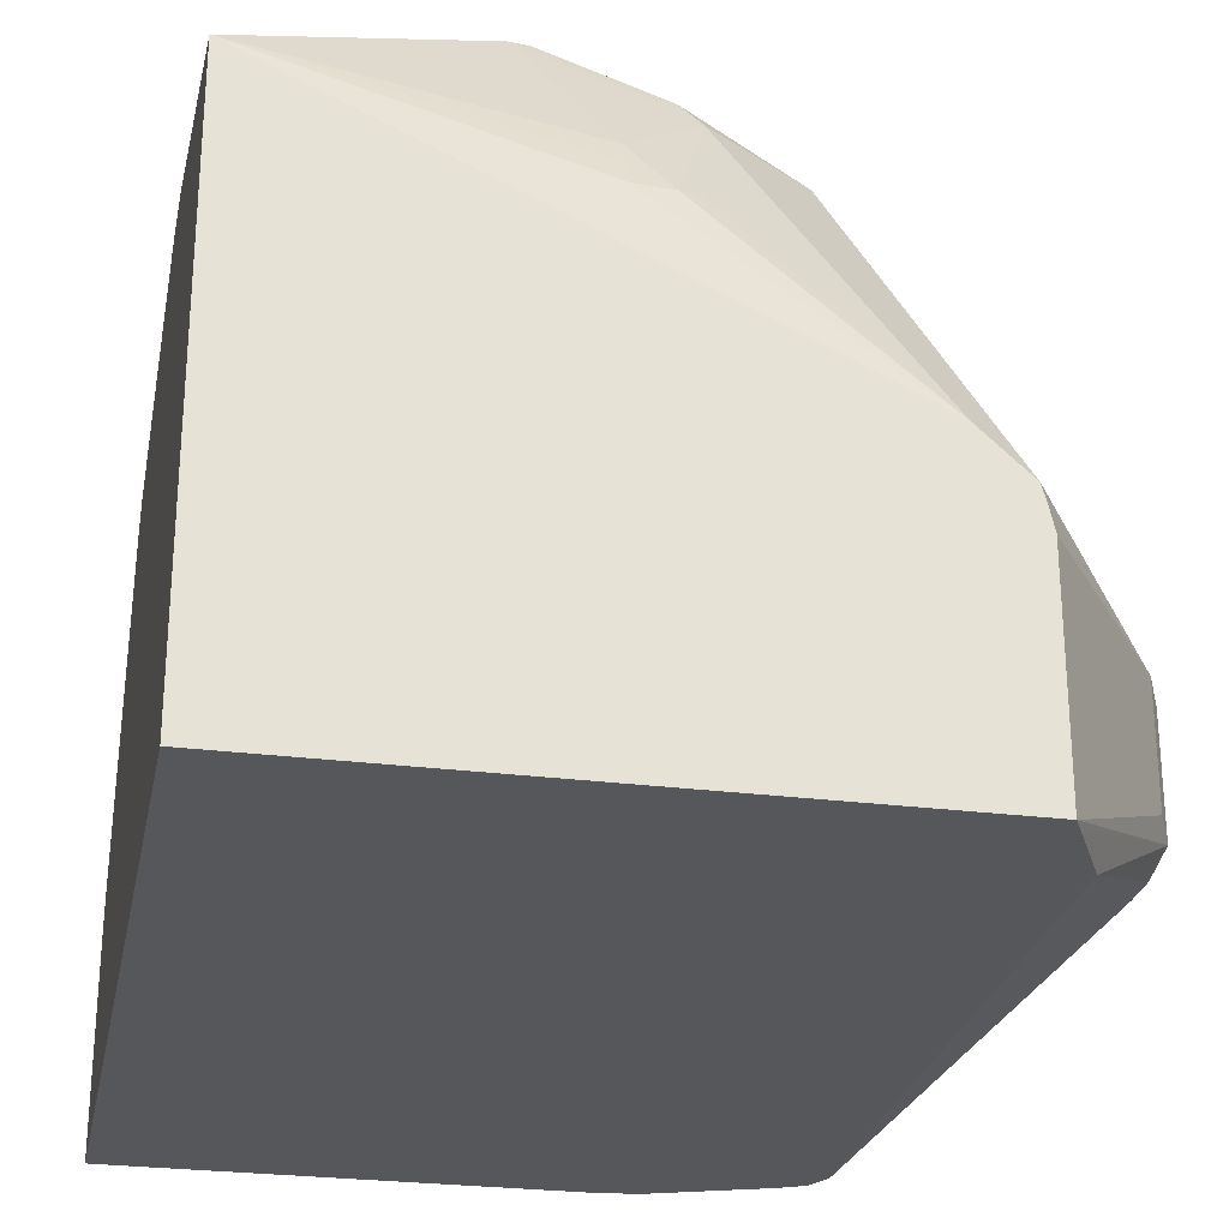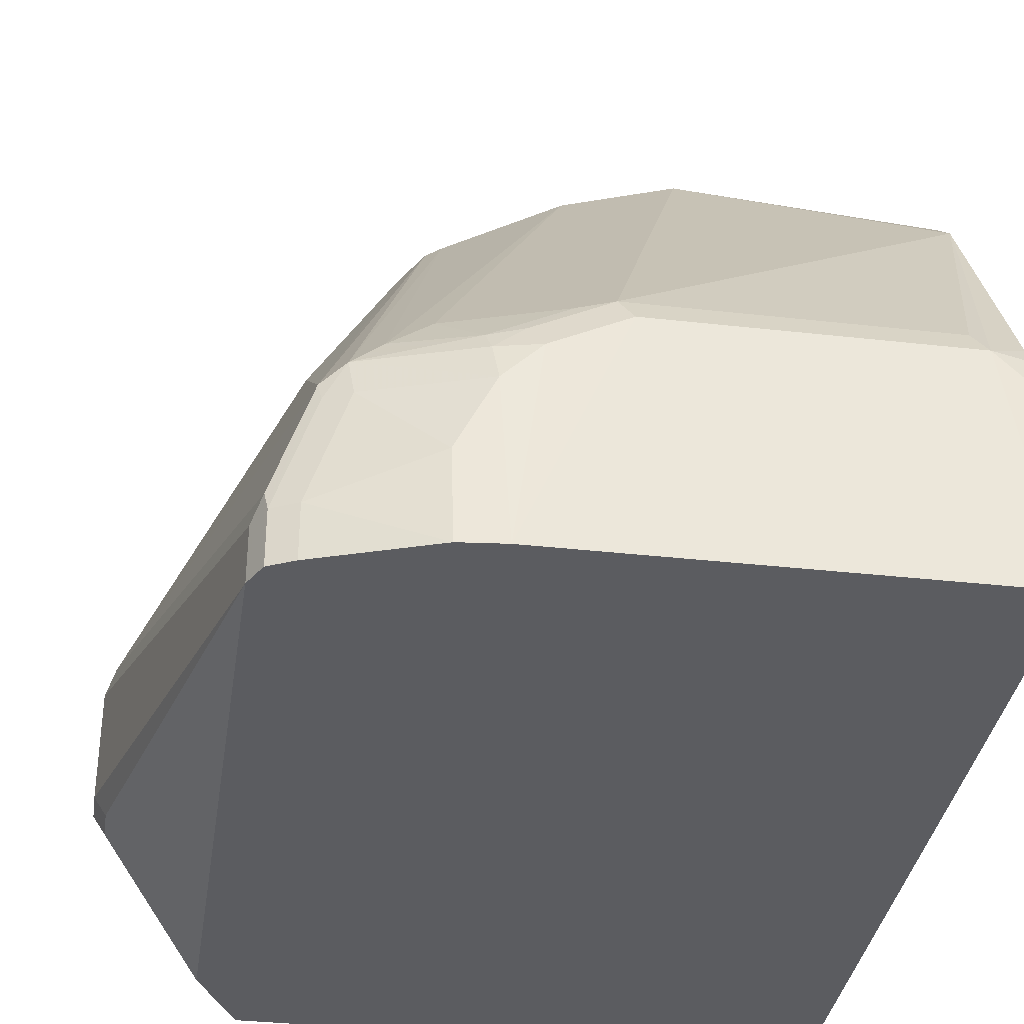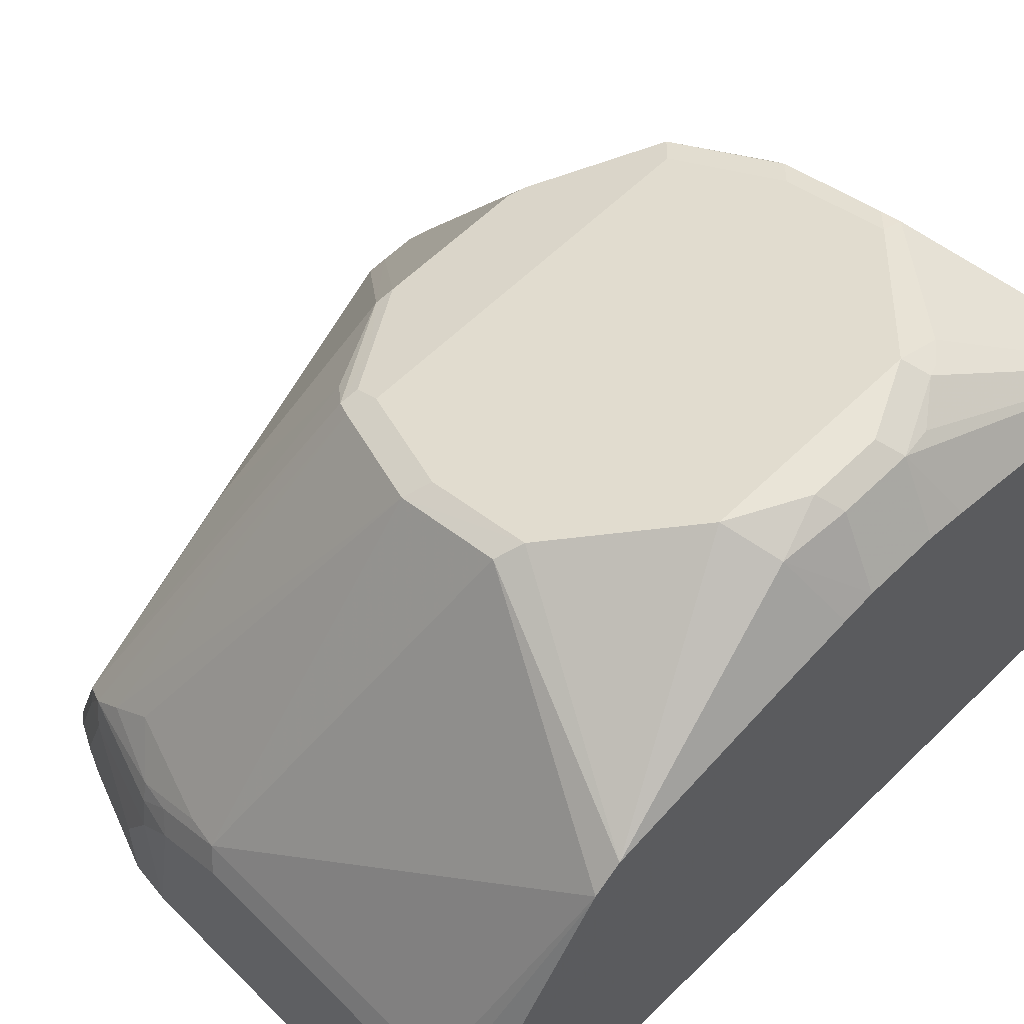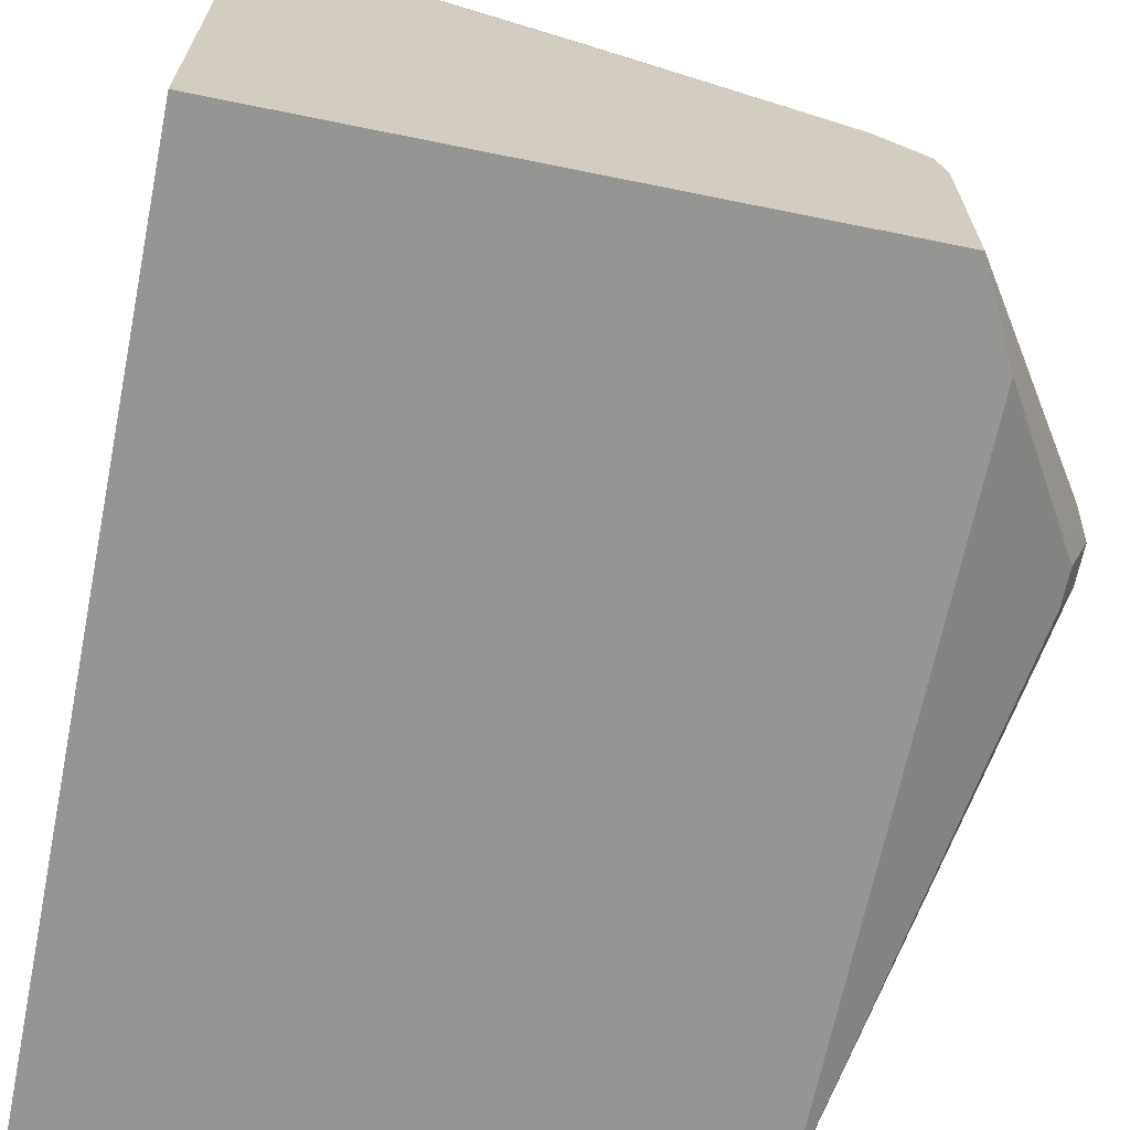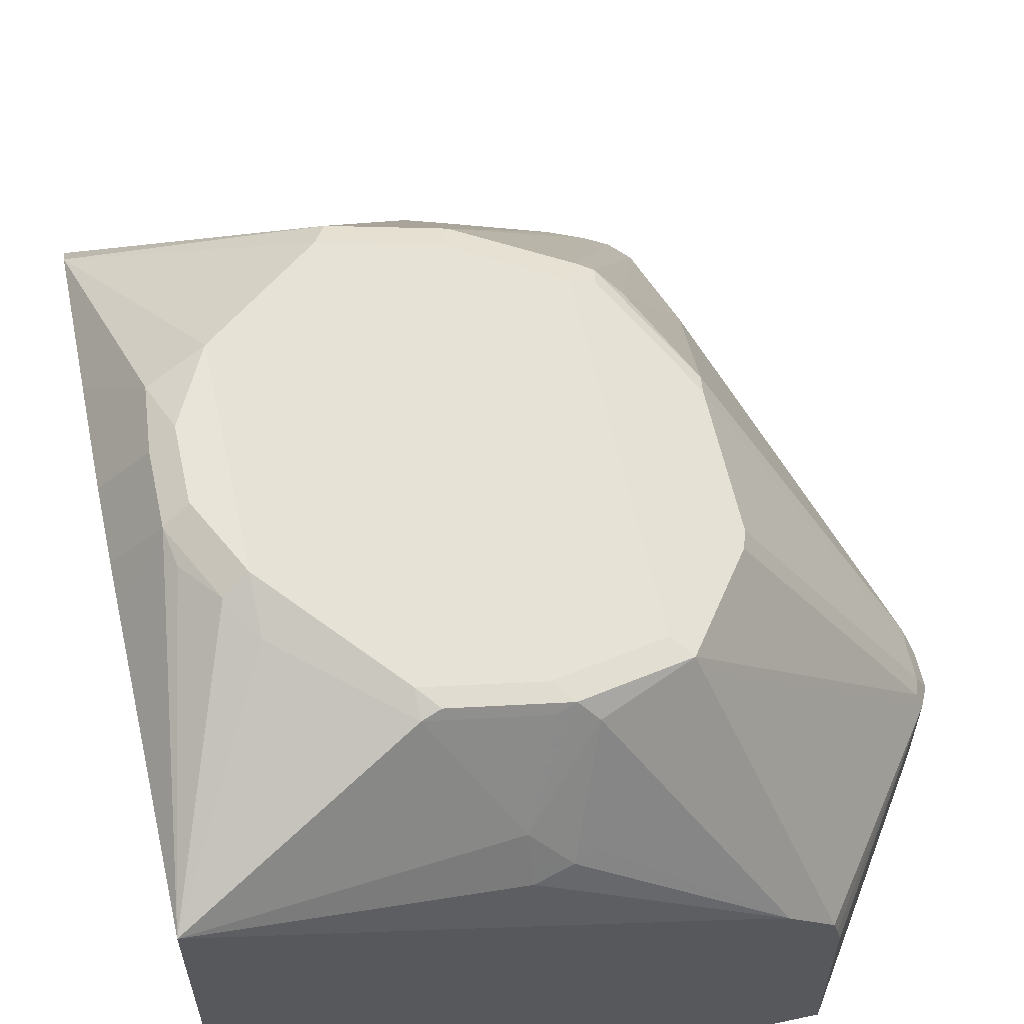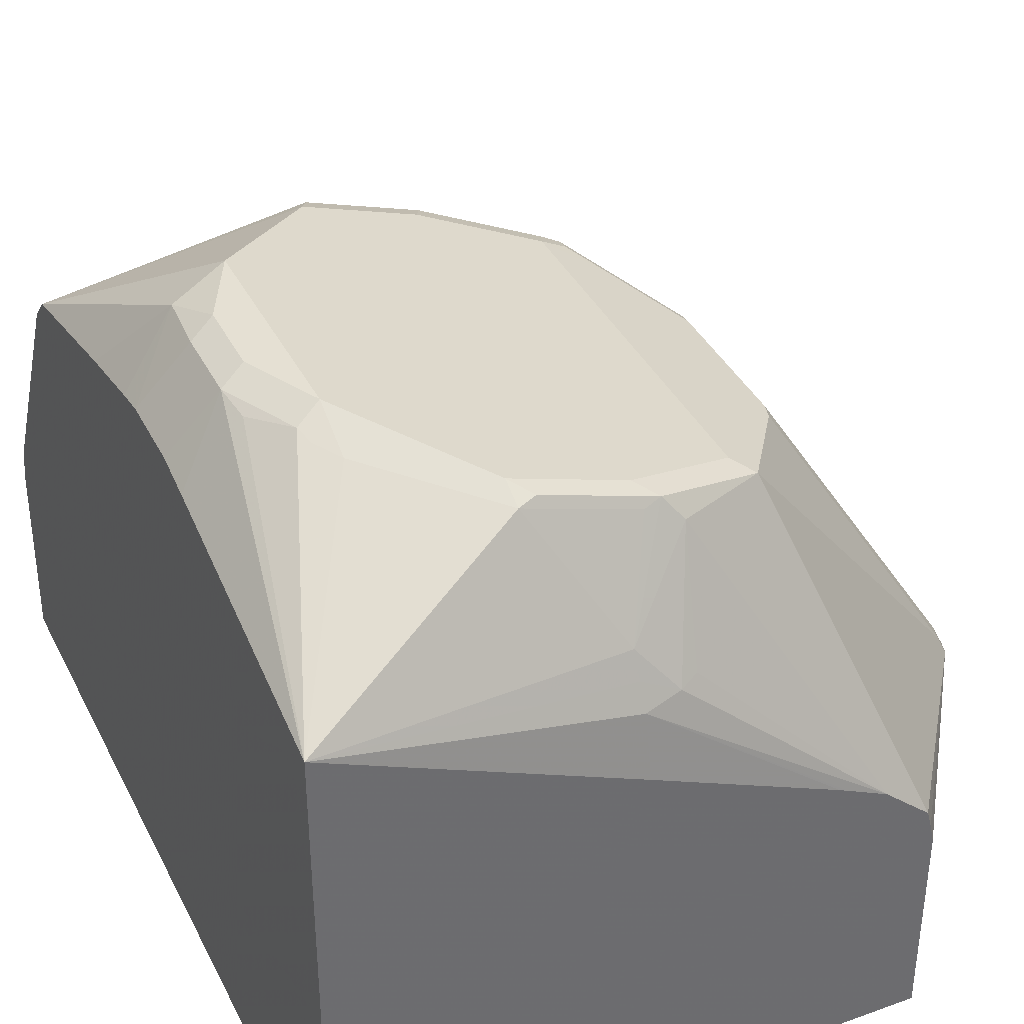
<metadata>
{"format":"obj","ext":"obj","renderer":"f3d","projection":"perspective","resolution":1024,"background":"white","views":[{"elev":-26.7,"azim":168.7,"up":"+Y"},{"elev":-35.3,"azim":-8.5,"up":"+Y"},{"elev":61.0,"azim":45.3,"up":"+Y"},{"elev":-67.3,"azim":168.5,"up":"+Y"},{"elev":60.0,"azim":167.6,"up":"+Y"},{"elev":38.1,"azim":155.5,"up":"+Y"}]}
</metadata>
<code>
v -0.3496 0.1098 0.6149
v -0.3496 0.1893 0.6116
v -0.364 0.2039 0.6116
v -0.5209 0.1098 0.6149
v -0.3496 0.1098 0.2716
v -0.3496 0.1898 0.6115
v -0.3496 0.2038 0.608
v -0.3496 0.2111 0.6043
v -0.3496 0.3073 0.5506
v -0.3689 0.2136 0.6067
v -0.4805 0.2039 0.6116
v -0.5379 0.1098 0.6132
v -0.5096 0.1893 0.6116
v -0.5242 0.1747 0.6116
v -0.5387 0.1456 0.6116
v -0.5799 0.1098 0.2716
v -0.3496 0.3201 0.2716
v -0.3496 0.3095 0.5494
v -0.4854 0.2136 0.6067
v -0.5824 0.131 0.597
v -0.5824 0.1098 0.597
v -0.5145 0.199 0.6067
v -0.526 0.1893 0.6079
v -0.5697 0.1893 0.5933
v -0.5679 0.1747 0.597
v -0.5799 0.1918 0.2716
v -0.5824 0.1098 0.2767
v -0.6407 0.1456 0.3641
v -0.6358 0.1505 0.3543
v -0.466 0.2667 0.2716
v -0.466 0.2912 0.2767
v -0.466 0.3009 0.2815
v -0.466 0.3106 0.2864
v -0.4368 0.3591 0.3107
v -0.3932 0.3689 0.3446
v -0.3859 0.3713 0.3531
v -0.3834 0.3737 0.3592
v -0.3713 0.3713 0.3749
v -0.3689 0.3737 0.3883
v -0.3496 0.3459 0.3767
v -0.3496 0.3154 0.5435
v -0.4417 0.3591 0.5048
v -0.4987 0.2111 0.6043
v -0.4854 0.3446 0.5048
v -0.5921 0.131 0.5921
v -0.5869 0.1098 0.5948
v -0.5278 0.1966 0.6043
v -0.5788 0.182 0.5897
v -0.5776 0.1747 0.5921
v -0.5582 0.199 0.5921
v -0.529 0.33 0.4902
v -0.5351 0.3276 0.4878
v -0.6358 0.1942 0.3543
v -0.5782 0.1997 0.2716
v -0.5864 0.1098 0.2846
v -0.6407 0.1893 0.3641
v -0.597 0.1098 0.3058
v -0.6334 0.1383 0.3568
v -0.6358 0.1359 0.3689
v -0.6407 0.1456 0.3786
v -0.5387 0.233 0.2716
v -0.4805 0.293 0.2803
v -0.5421 0.2313 0.2716
v -0.5582 0.2233 0.2716
v -0.4951 0.3367 0.3095
v -0.4878 0.3458 0.3131
v -0.4805 0.3446 0.3107
v -0.4441 0.3604 0.3131
v -0.4368 0.364 0.3204
v -0.3932 0.3786 0.3641
v -0.3786 0.3786 0.3932
v -0.3689 0.3737 0.4174
v -0.3496 0.3495 0.3931
v -0.3496 0.3201 0.5387
v -0.4368 0.364 0.495
v -0.5424 0.2111 0.5897
v -0.4805 0.3494 0.495
v -0.5242 0.3349 0.4805
v -0.5933 0.1383 0.5897
v -0.5921 0.1098 0.5921
v -0.5442 0.3203 0.4805
v -0.5788 0.2403 0.5169
v -0.637 0.1966 0.3859
v -0.5339 0.33 0.4805
v -0.5436 0.3252 0.4659
v -0.5642 0.3131 0.4441
v -0.6334 0.2002 0.3568
v -0.5339 0.3252 0.3252
v -0.5763 0.207 0.2716
v -0.6407 0.1893 0.3786
v -0.6358 0.199 0.3641
v -0.597 0.1098 0.5824
v -0.6358 0.1359 0.3834
v -0.4878 0.2949 0.2839
v -0.5315 0.3313 0.3276
v -0.4805 0.3494 0.3204
v -0.5242 0.3349 0.3349
v -0.3932 0.3786 0.4514
v -0.3786 0.3786 0.4223
v -0.3496 0.3495 0.4223
v -0.3713 0.3713 0.4441
v -0.3496 0.3386 0.4696
v -0.597 0.131 0.5824
v -0.6358 0.199 0.3786
v -0.563 0.3155 0.4368
v -0.5606 0.3167 0.3713
v -0.563 0.3155 0.3786
v -0.3496 0.3468 0.4348
f 45 49 48
f 45 48 79
f 45 79 80
f 45 80 46
f 47 76 50
f 48 52 81
f 48 81 82
f 48 82 83
f 48 83 79
f 51 78 52
f 52 85 86
f 52 84 85
f 57 59 58
f 52 86 81
f 53 56 87
f 53 87 95
f 53 88 89
f 53 89 54
f 56 90 83
f 56 83 91
f 44 50 76
f 56 91 87
f 52 78 84
f 53 95 88
f 39 71 99
f 44 78 51
f 33 65 66
f 57 92 93
f 33 66 67
f 33 67 34
f 34 67 68
f 34 68 69
f 34 69 70
f 34 70 35
f 35 70 36
f 36 70 37
f 37 70 71
f 37 71 39
f 37 39 38
f 39 99 72
f 39 72 100
f 39 100 73
f 39 73 40
f 42 75 44
f 42 74 75
f 43 44 76
f 43 76 47
f 44 75 77
f 44 77 78
f 44 51 50
f 57 93 59
f 78 97 95
f 60 92 103
f 79 103 92
f 79 92 80
f 79 83 103
f 81 86 82
f 82 86 83
f 83 104 91
f 83 90 103
f 83 86 104
f 85 95 105
f 85 105 86
f 86 105 104
f 87 91 107
f 87 107 106
f 87 106 95
f 88 95 89
f 91 104 105
f 91 105 107
f 95 106 107
f 95 107 105
f 98 101 99
f 100 101 108
f 101 102 108
f 33 62 65
f 78 95 85
f 60 93 92
f 78 85 84
f 75 98 78
f 60 103 90
f 62 94 65
f 62 64 94
f 64 89 95
f 64 95 65
f 64 65 94
f 65 95 66
f 66 68 67
f 66 95 97
f 66 97 96
f 66 96 69
f 66 69 68
f 69 96 97
f 69 97 70
f 70 97 78
f 70 78 98
f 70 98 99
f 70 99 71
f 72 99 101
f 72 101 100
f 74 102 101
f 74 101 98
f 74 98 75
f 75 78 77
f 32 62 33
f 41 74 42
f 31 63 64
f 1 6 2
f 2 6 3
f 3 6 7
f 3 7 8
f 3 8 9
f 3 10 19
f 3 19 11
f 4 11 13
f 4 13 14
f 4 14 15
f 4 15 12
f 5 16 26
f 5 26 54
f 5 54 89
f 5 89 64
f 5 64 63
f 5 63 61
f 5 61 30
f 5 30 17
f 9 18 10
f 10 18 19
f 11 19 22
f 11 22 13
f 1 7 6
f 12 15 20
f 1 8 7
f 1 18 9
f 31 64 62
f 1 2 3
f 1 3 11
f 1 11 4
f 1 4 12
f 1 12 21
f 1 21 46
f 1 46 80
f 1 80 92
f 1 92 57
f 1 57 55
f 1 55 27
f 1 27 16
f 1 16 5
f 1 5 17
f 1 17 40
f 1 40 73
f 1 73 100
f 1 100 108
f 1 108 102
f 1 102 74
f 1 74 41
f 1 41 18
f 1 9 8
f 12 20 21
f 3 9 10
f 13 23 14
f 22 43 47
f 22 47 23
f 23 47 24
f 24 48 49
f 24 49 25
f 24 47 50
f 24 50 51
f 24 51 52
f 24 52 48
f 26 53 54
f 27 55 28
f 28 56 53
f 28 53 29
f 28 55 57
f 28 57 58
f 28 58 59
f 28 59 93
f 13 22 23
f 28 60 90
f 28 90 56
f 30 61 31
f 31 62 32
f 31 61 63
f 20 46 21
f 20 45 46
f 28 93 60
f 20 25 49
f 14 23 24
f 20 49 45
f 14 24 25
f 14 25 15
f 16 27 28
f 16 28 29
f 16 29 53
f 16 53 26
f 17 30 31
f 17 31 32
f 17 32 33
f 17 33 34
f 15 25 20
f 17 35 36
f 17 34 35
f 19 44 43
f 19 43 22
f 18 41 42
f 18 42 19
f 17 39 40
f 17 38 39
f 17 37 38
f 17 36 37
f 19 42 44

</code>
